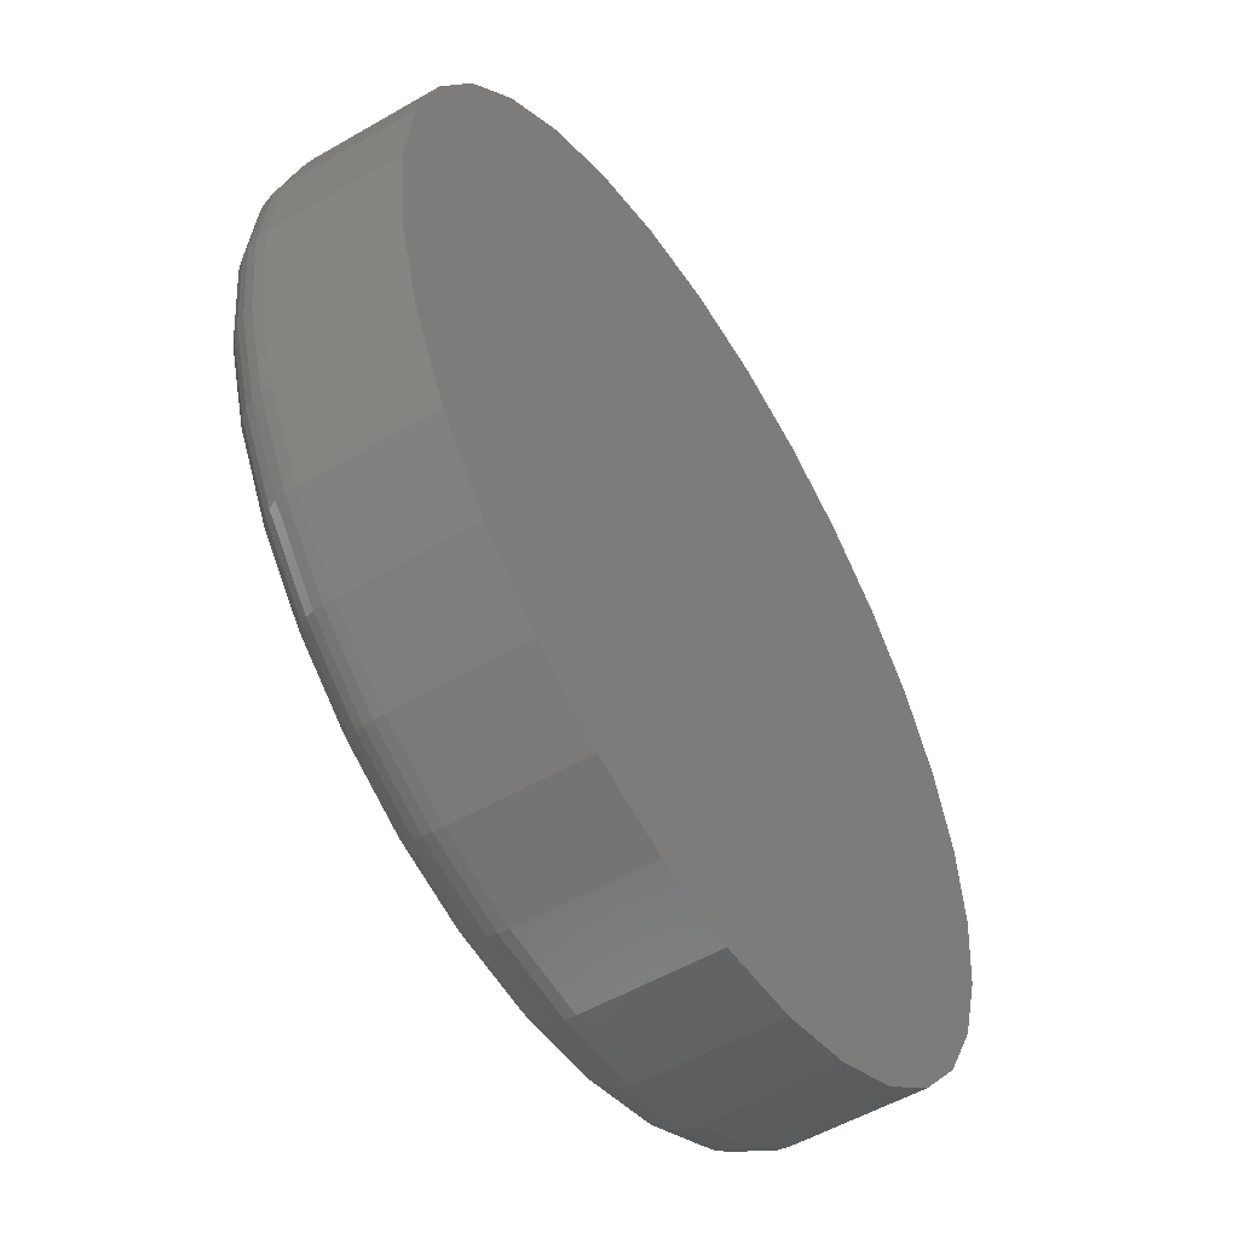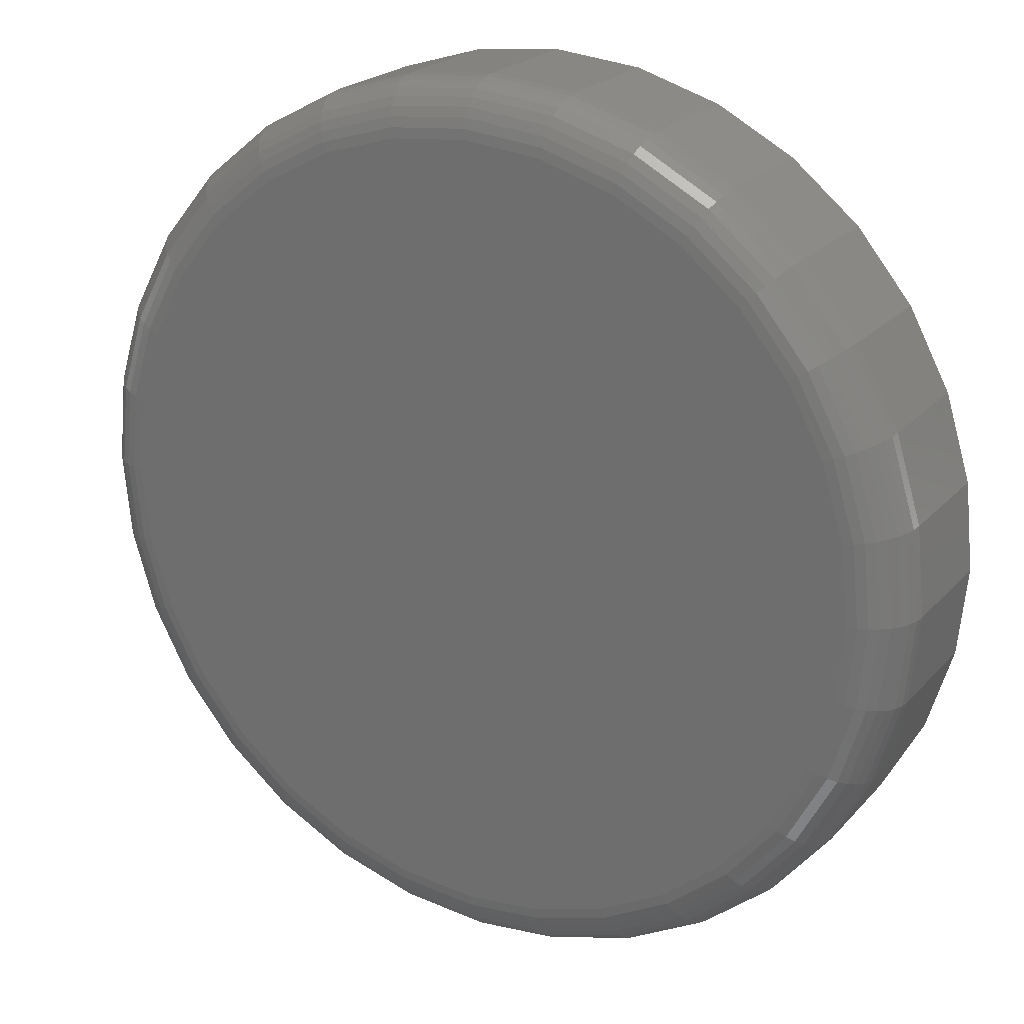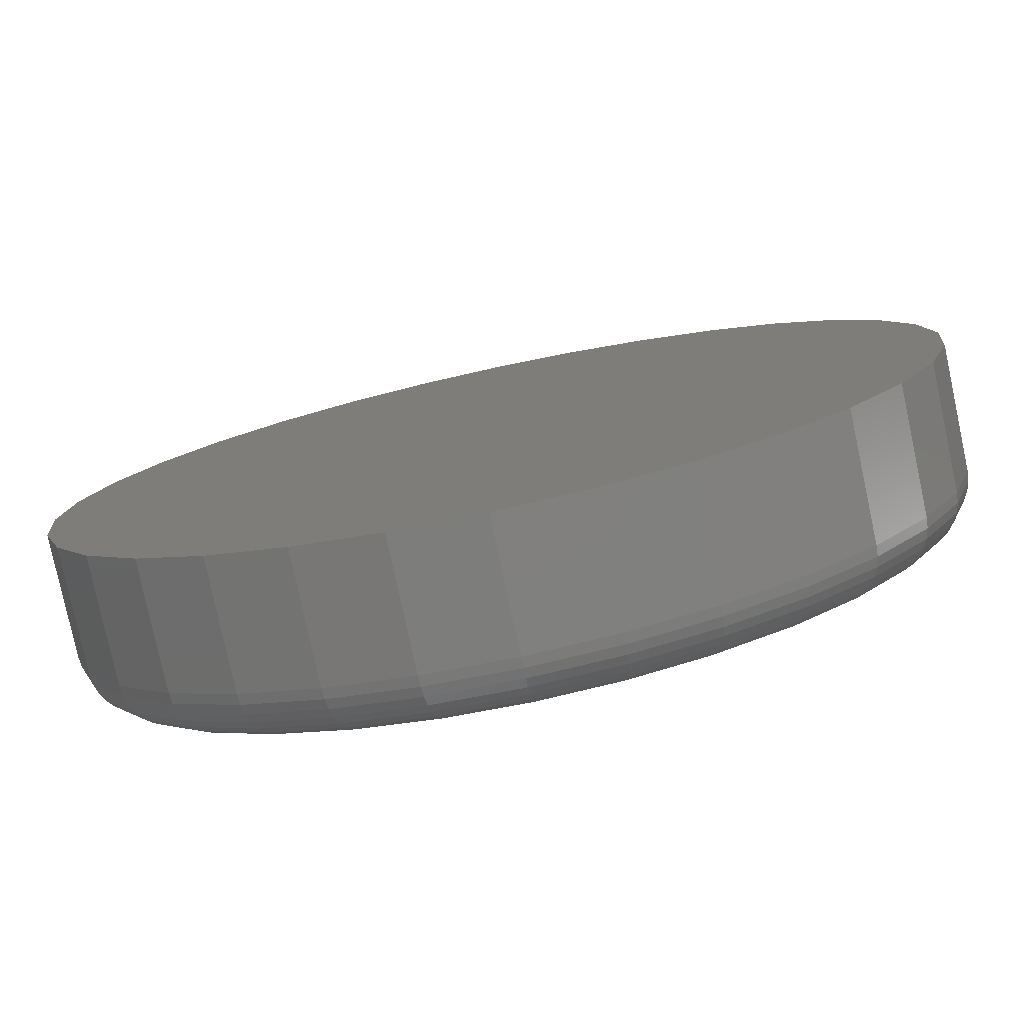
<metadata>
{"format":"stl","ext":"stl","renderer":"f3d","projection":"perspective","resolution":1024,"background":"white","views":[{"elev":-53.7,"azim":-58.3,"up":"+Y"},{"elev":22.0,"azim":-150.1,"up":"+Y"},{"elev":-79.1,"azim":12.1,"up":"+Y"}]}
</metadata>
<code>
# stl→obj: 320 verts, 636 faces
v 0.007895 0.4743 0
v 0.1004 0.4652 0
v -0.08464 0.4652 0
v 0.007895 -0.4743 0
v -0.08464 -0.4652 0
v 0.1004 -0.4652 0
v -0.1736 -0.4382 0
v 0.1894 -0.4382 0
v -0.2556 -0.3944 0
v 0.2714 -0.3944 0
v -0.3275 -0.3354 0
v 0.3433 -0.3354 0
v -0.3865 -0.2635 0
v 0.4023 -0.2635 0
v -0.4303 -0.1815 0
v 0.4461 -0.1815 0
v -0.4573 -0.09254 0
v 0.4731 -0.09254 0
v -0.4664 -1.905e-16 0
v 0.4822 -1.542e-16 0
v -0.4573 0.09254 0
v 0.4731 0.09254 0
v -0.4303 0.1815 0
v 0.4461 0.1815 0
v -0.3865 0.2635 0
v 0.4023 0.2635 0
v -0.3275 0.3354 0
v 0.3433 0.3354 0
v -0.2556 0.3944 0
v 0.2714 0.3944 0
v -0.1736 0.4382 0
v 0.1894 0.4382 0
v 0.5447 -6.083e-16 0.0625
v 0.5447 0 0.2109
v 0.5344 -0.1047 0.0625
v 0.5344 -0.1047 0.2109
v 0.5039 -0.2054 0.0625
v 0.5039 -0.2054 0.2109
v 0.4543 -0.2983 0.0625
v 0.4543 -0.2983 0.2109
v 0.3875 -0.3796 0.0625
v 0.3875 -0.3796 0.2109
v 0.3061 -0.4464 0.0625
v 0.3061 -0.4464 0.2109
v 0.2133 -0.496 0.0625
v 0.2133 -0.496 0.2109
v 0.1126 -0.5265 0.0625
v 0.1126 -0.5265 0.2109
v 0.007895 -0.5368 0.0625
v 0.007895 -0.5368 0.2109
v -0.09684 -0.5265 0.0625
v -0.09684 -0.5265 0.2109
v -0.1975 -0.496 0.0625
v -0.1975 -0.496 0.2109
v -0.2904 -0.4464 0.0625
v -0.2904 -0.4464 0.2109
v -0.3717 -0.3796 0.0625
v -0.3717 -0.3796 0.2109
v -0.4385 -0.2983 0.0625
v -0.4385 -0.2983 0.2109
v -0.4881 -0.2054 0.0625
v -0.4881 -0.2054 0.2109
v -0.5186 -0.1047 0.0625
v -0.5186 -0.1047 0.2109
v -0.5289 6.574e-17 0.0625
v -0.5289 6.574e-17 0.2109
v -0.5186 0.1047 0.0625
v -0.5186 0.1047 0.2109
v -0.4881 0.2054 0.0625
v -0.4881 0.2054 0.2109
v -0.4385 0.2983 0.0625
v -0.4385 0.2983 0.2109
v -0.3717 0.3796 0.0625
v -0.3717 0.3796 0.2109
v -0.2904 0.4464 0.0625
v -0.2904 0.4464 0.2109
v -0.1975 0.496 0.0625
v -0.1975 0.496 0.2109
v -0.09684 0.5265 0.0625
v -0.09684 0.5265 0.2109
v 0.007895 0.5368 0.0625
v 0.007895 0.5368 0.2109
v 0.1126 0.5265 0.0625
v 0.1126 0.5265 0.2109
v 0.2133 0.496 0.0625
v 0.2133 0.496 0.2109
v 0.3061 0.4464 0.0625
v 0.3061 0.4464 0.2109
v 0.3875 0.3796 0.0625
v 0.3875 0.3796 0.2109
v 0.4543 0.2983 0.0625
v 0.4543 0.2983 0.2109
v 0.5039 0.2054 0.0625
v 0.5039 0.2054 0.2109
v 0.5344 0.1047 0.0625
v 0.5344 0.1047 0.2109
v -0.5277 -2.22e-16 0.05031
v -0.5175 0.1045 0.05031
v -0.5242 -2.22e-16 0.03858
v -0.514 0.1038 0.03858
v -0.5184 -2.22e-16 0.02778
v -0.5083 0.1027 0.02778
v -0.5106 -2.22e-16 0.01831
v -0.5007 0.1012 0.01831
v -0.5012 -2.498e-16 0.01053
v -0.4914 0.09931 0.01053
v -0.4904 -2.22e-16 0.004758
v -0.4808 0.09721 0.004758
v -0.4786 -2.22e-16 0.001201
v -0.4693 0.09492 0.001201
v 0.5332 0.1045 0.05031
v 0.5435 -1.388e-16 0.05031
v 0.5298 0.1038 0.03858
v 0.54 -1.388e-16 0.03858
v 0.5241 0.1027 0.02778
v 0.5342 -1.388e-16 0.02778
v 0.5165 0.1012 0.01831
v 0.5264 -1.665e-16 0.01831
v 0.5072 0.09931 0.01053
v 0.517 -1.388e-16 0.01053
v 0.4966 0.09721 0.004758
v 0.5062 -1.665e-16 0.004758
v 0.4851 0.09492 0.001201
v 0.4944 -1.665e-16 0.001201
v 0.5028 0.205 0.05031
v 0.4995 0.2036 0.03858
v 0.4941 0.2014 0.02778
v 0.487 0.1984 0.01831
v 0.4782 0.1948 0.01053
v 0.4682 0.1907 0.004758
v 0.4574 0.1862 0.001201
v 0.4533 0.2976 0.05031
v 0.4503 0.2956 0.03858
v 0.4455 0.2924 0.02778
v 0.439 0.2881 0.01831
v 0.4312 0.2828 0.01053
v 0.4222 0.2768 0.004758
v 0.4124 0.2703 0.001201
v 0.3867 0.3788 0.05031
v 0.3841 0.3762 0.03858
v 0.3801 0.3722 0.02778
v 0.3746 0.3667 0.01831
v 0.3679 0.36 0.01053
v 0.3602 0.3523 0.004758
v 0.3519 0.344 0.001201
v 0.3055 0.4454 0.05031
v 0.3035 0.4424 0.03858
v 0.3003 0.4376 0.02778
v 0.296 0.4311 0.01831
v 0.2907 0.4233 0.01053
v 0.2847 0.4143 0.004758
v 0.2782 0.4045 0.001201
v 0.2129 0.4949 0.05031
v 0.2115 0.4916 0.03858
v 0.2093 0.4862 0.02778
v 0.2063 0.4791 0.01831
v 0.2027 0.4703 0.01053
v 0.1986 0.4603 0.004758
v 0.1941 0.4495 0.001201
v 0.1124 0.5253 0.05031
v 0.1117 0.5219 0.03858
v 0.1106 0.5162 0.02778
v 0.1091 0.5086 0.01831
v 0.1072 0.4993 0.01053
v 0.1051 0.4887 0.004758
v 0.1028 0.4772 0.001201
v 0.007895 0.5356 0.05031
v 0.007895 0.5321 0.03858
v 0.007895 0.5263 0.02778
v 0.007895 0.5185 0.01831
v 0.007895 0.5091 0.01053
v 0.007895 0.4983 0.004758
v 0.007895 0.4865 0.001201
v -0.0966 0.5253 0.05031
v -0.09591 0.5219 0.03858
v -0.09478 0.5162 0.02778
v -0.09327 0.5086 0.01831
v -0.09142 0.4993 0.01053
v -0.08931 0.4887 0.004758
v -0.08702 0.4772 0.001201
v -0.1971 0.4949 0.05031
v -0.1957 0.4916 0.03858
v -0.1935 0.4862 0.02778
v -0.1905 0.4791 0.01831
v -0.1869 0.4703 0.01053
v -0.1828 0.4603 0.004758
v -0.1783 0.4495 0.001201
v -0.2897 0.4454 0.05031
v -0.2877 0.4424 0.03858
v -0.2845 0.4376 0.02778
v -0.2802 0.4311 0.01831
v -0.2749 0.4233 0.01053
v -0.2689 0.4143 0.004758
v -0.2624 0.4045 0.001201
v -0.3709 0.3788 0.05031
v -0.3683 0.3762 0.03858
v -0.3643 0.3722 0.02778
v -0.3588 0.3667 0.01831
v -0.3521 0.36 0.01053
v -0.3444 0.3523 0.004758
v -0.3361 0.344 0.001201
v -0.4375 0.2976 0.05031
v -0.4345 0.2956 0.03858
v -0.4297 0.2924 0.02778
v -0.4233 0.2881 0.01831
v -0.4154 0.2828 0.01053
v -0.4064 0.2768 0.004758
v -0.3966 0.2703 0.001201
v -0.487 0.205 0.05031
v -0.4837 0.2036 0.03858
v -0.4784 0.2014 0.02778
v -0.4712 0.1984 0.01831
v -0.4624 0.1948 0.01053
v -0.4524 0.1907 0.004758
v -0.4416 0.1862 0.001201
v 0.5332 -0.1045 0.05031
v 0.5298 -0.1038 0.03858
v 0.5241 -0.1027 0.02778
v 0.5165 -0.1012 0.01831
v 0.5072 -0.09931 0.01053
v 0.4966 -0.09721 0.004758
v 0.4851 -0.09492 0.001201
v -0.5175 -0.1045 0.05031
v -0.514 -0.1038 0.03858
v -0.5083 -0.1027 0.02778
v -0.5007 -0.1012 0.01831
v -0.4914 -0.09931 0.01053
v -0.4808 -0.09721 0.004758
v -0.4693 -0.09492 0.001201
v -0.487 -0.205 0.05031
v -0.4837 -0.2036 0.03858
v -0.4784 -0.2014 0.02778
v -0.4712 -0.1984 0.01831
v -0.4624 -0.1948 0.01053
v -0.4524 -0.1907 0.004758
v -0.4416 -0.1862 0.001201
v -0.4375 -0.2976 0.05031
v -0.4345 -0.2956 0.03858
v -0.4297 -0.2924 0.02778
v -0.4233 -0.2881 0.01831
v -0.4154 -0.2828 0.01053
v -0.4064 -0.2768 0.004758
v -0.3966 -0.2703 0.001201
v -0.3709 -0.3788 0.05031
v -0.3683 -0.3762 0.03858
v -0.3643 -0.3722 0.02778
v -0.3588 -0.3667 0.01831
v -0.3521 -0.36 0.01053
v -0.3444 -0.3523 0.004758
v -0.3361 -0.344 0.001201
v -0.2897 -0.4454 0.05031
v -0.2877 -0.4424 0.03858
v -0.2845 -0.4376 0.02778
v -0.2802 -0.4311 0.01831
v -0.2749 -0.4233 0.01053
v -0.2689 -0.4143 0.004758
v -0.2624 -0.4045 0.001201
v -0.1971 -0.4949 0.05031
v -0.1957 -0.4916 0.03858
v -0.1935 -0.4862 0.02778
v -0.1905 -0.4791 0.01831
v -0.1869 -0.4703 0.01053
v -0.1828 -0.4603 0.004758
v -0.1783 -0.4495 0.001201
v -0.0966 -0.5253 0.05031
v -0.09591 -0.5219 0.03858
v -0.09478 -0.5162 0.02778
v -0.09327 -0.5086 0.01831
v -0.09142 -0.4993 0.01053
v -0.08931 -0.4887 0.004758
v -0.08702 -0.4772 0.001201
v 0.007895 -0.5356 0.05031
v 0.007895 -0.5321 0.03858
v 0.007895 -0.5263 0.02778
v 0.007895 -0.5185 0.01831
v 0.007895 -0.5091 0.01053
v 0.007895 -0.4983 0.004758
v 0.007895 -0.4865 0.001201
v 0.1124 -0.5253 0.05031
v 0.1117 -0.5219 0.03858
v 0.1106 -0.5162 0.02778
v 0.1091 -0.5086 0.01831
v 0.1072 -0.4993 0.01053
v 0.1051 -0.4887 0.004758
v 0.1028 -0.4772 0.001201
v 0.2129 -0.4949 0.05031
v 0.2115 -0.4916 0.03858
v 0.2093 -0.4862 0.02778
v 0.2063 -0.4791 0.01831
v 0.2027 -0.4703 0.01053
v 0.1986 -0.4603 0.004758
v 0.1941 -0.4495 0.001201
v 0.3055 -0.4454 0.05031
v 0.3035 -0.4424 0.03858
v 0.3003 -0.4376 0.02778
v 0.296 -0.4311 0.01831
v 0.2907 -0.4233 0.01053
v 0.2847 -0.4143 0.004758
v 0.2782 -0.4045 0.001201
v 0.3867 -0.3788 0.05031
v 0.3841 -0.3762 0.03858
v 0.3801 -0.3722 0.02778
v 0.3746 -0.3667 0.01831
v 0.3679 -0.36 0.01053
v 0.3602 -0.3523 0.004758
v 0.3519 -0.344 0.001201
v 0.4533 -0.2976 0.05031
v 0.4503 -0.2956 0.03858
v 0.4455 -0.2924 0.02778
v 0.439 -0.2881 0.01831
v 0.4312 -0.2828 0.01053
v 0.4222 -0.2768 0.004758
v 0.4124 -0.2703 0.001201
v 0.5028 -0.205 0.05031
v 0.4995 -0.2036 0.03858
v 0.4941 -0.2014 0.02778
v 0.487 -0.1984 0.01831
v 0.4782 -0.1948 0.01053
v 0.4682 -0.1907 0.004758
v 0.4574 -0.1862 0.001201
f 1 2 3
f 4 5 6
f 6 5 7
f 6 7 8
f 8 7 9
f 8 9 10
f 10 9 11
f 10 11 12
f 12 11 13
f 12 13 14
f 14 13 15
f 14 15 16
f 16 15 17
f 16 17 18
f 18 17 19
f 18 19 20
f 20 19 21
f 20 21 22
f 22 21 23
f 22 23 24
f 24 23 25
f 24 25 26
f 26 25 27
f 26 27 28
f 28 27 29
f 28 29 30
f 30 29 31
f 30 31 32
f 32 31 3
f 32 3 2
f 33 34 35
f 35 34 36
f 35 36 37
f 37 36 38
f 37 38 39
f 39 38 40
f 39 40 41
f 41 40 42
f 41 42 43
f 43 42 44
f 43 44 45
f 45 44 46
f 45 46 47
f 47 46 48
f 47 48 49
f 49 48 50
f 49 50 51
f 51 50 52
f 51 52 53
f 53 52 54
f 53 54 55
f 55 54 56
f 55 56 57
f 57 56 58
f 57 58 59
f 59 58 60
f 59 60 61
f 61 60 62
f 61 62 63
f 63 62 64
f 63 64 65
f 65 64 66
f 65 66 67
f 67 66 68
f 67 68 69
f 69 68 70
f 69 70 71
f 71 70 72
f 71 72 73
f 73 72 74
f 73 74 75
f 75 74 76
f 75 76 77
f 77 76 78
f 77 78 79
f 79 78 80
f 79 80 81
f 81 80 82
f 81 82 83
f 83 82 84
f 83 84 85
f 85 84 86
f 85 86 87
f 87 86 88
f 87 88 89
f 89 88 90
f 89 90 91
f 91 90 92
f 91 92 93
f 93 92 94
f 93 94 95
f 95 94 96
f 95 96 33
f 33 96 34
f 65 67 97
f 97 67 98
f 97 98 99
f 99 98 100
f 99 100 101
f 101 100 102
f 101 102 103
f 103 102 104
f 103 104 105
f 105 104 106
f 105 106 107
f 107 106 108
f 107 108 109
f 109 108 110
f 109 110 19
f 19 110 21
f 95 33 111
f 111 33 112
f 111 112 113
f 113 112 114
f 113 114 115
f 115 114 116
f 115 116 117
f 117 116 118
f 117 118 119
f 119 118 120
f 119 120 121
f 121 120 122
f 121 122 123
f 123 122 124
f 123 124 22
f 22 124 20
f 93 95 125
f 125 95 111
f 125 111 126
f 126 111 113
f 126 113 127
f 127 113 115
f 127 115 128
f 128 115 117
f 128 117 129
f 129 117 119
f 129 119 130
f 130 119 121
f 130 121 131
f 131 121 123
f 131 123 24
f 24 123 22
f 91 93 132
f 132 93 125
f 132 125 133
f 133 125 126
f 133 126 134
f 134 126 127
f 134 127 135
f 135 127 128
f 135 128 136
f 136 128 129
f 136 129 137
f 137 129 130
f 137 130 138
f 138 130 131
f 138 131 26
f 26 131 24
f 89 91 139
f 139 91 132
f 139 132 140
f 140 132 133
f 140 133 141
f 141 133 134
f 141 134 142
f 142 134 135
f 142 135 143
f 143 135 136
f 143 136 144
f 144 136 137
f 144 137 145
f 145 137 138
f 145 138 28
f 28 138 26
f 87 89 146
f 146 89 139
f 146 139 147
f 147 139 140
f 147 140 148
f 148 140 141
f 148 141 149
f 149 141 142
f 149 142 150
f 150 142 143
f 150 143 151
f 151 143 144
f 151 144 152
f 152 144 145
f 152 145 30
f 30 145 28
f 85 87 153
f 153 87 146
f 153 146 154
f 154 146 147
f 154 147 155
f 155 147 148
f 155 148 156
f 156 148 149
f 156 149 157
f 157 149 150
f 157 150 158
f 158 150 151
f 158 151 159
f 159 151 152
f 159 152 32
f 32 152 30
f 83 85 160
f 160 85 153
f 160 153 161
f 161 153 154
f 161 154 162
f 162 154 155
f 162 155 163
f 163 155 156
f 163 156 164
f 164 156 157
f 164 157 165
f 165 157 158
f 165 158 166
f 166 158 159
f 166 159 2
f 2 159 32
f 81 83 167
f 167 83 160
f 167 160 168
f 168 160 161
f 168 161 169
f 169 161 162
f 169 162 170
f 170 162 163
f 170 163 171
f 171 163 164
f 171 164 172
f 172 164 165
f 172 165 173
f 173 165 166
f 173 166 1
f 1 166 2
f 79 81 174
f 174 81 167
f 174 167 175
f 175 167 168
f 175 168 176
f 176 168 169
f 176 169 177
f 177 169 170
f 177 170 178
f 178 170 171
f 178 171 179
f 179 171 172
f 179 172 180
f 180 172 173
f 180 173 3
f 3 173 1
f 77 79 181
f 181 79 174
f 181 174 182
f 182 174 175
f 182 175 183
f 183 175 176
f 183 176 184
f 184 176 177
f 184 177 185
f 185 177 178
f 185 178 186
f 186 178 179
f 186 179 187
f 187 179 180
f 187 180 31
f 31 180 3
f 75 77 188
f 188 77 181
f 188 181 189
f 189 181 182
f 189 182 190
f 190 182 183
f 190 183 191
f 191 183 184
f 191 184 192
f 192 184 185
f 192 185 193
f 193 185 186
f 193 186 194
f 194 186 187
f 194 187 29
f 29 187 31
f 73 75 195
f 195 75 188
f 195 188 196
f 196 188 189
f 196 189 197
f 197 189 190
f 197 190 198
f 198 190 191
f 198 191 199
f 199 191 192
f 199 192 200
f 200 192 193
f 200 193 201
f 201 193 194
f 201 194 27
f 27 194 29
f 71 73 202
f 202 73 195
f 202 195 203
f 203 195 196
f 203 196 204
f 204 196 197
f 204 197 205
f 205 197 198
f 205 198 206
f 206 198 199
f 206 199 207
f 207 199 200
f 207 200 208
f 208 200 201
f 208 201 25
f 25 201 27
f 69 71 209
f 209 71 202
f 209 202 210
f 210 202 203
f 210 203 211
f 211 203 204
f 211 204 212
f 212 204 205
f 212 205 213
f 213 205 206
f 213 206 214
f 214 206 207
f 214 207 215
f 215 207 208
f 215 208 23
f 23 208 25
f 67 69 98
f 98 69 209
f 98 209 100
f 100 209 210
f 100 210 102
f 102 210 211
f 102 211 104
f 104 211 212
f 104 212 106
f 106 212 213
f 106 213 108
f 108 213 214
f 108 214 110
f 110 214 215
f 110 215 21
f 21 215 23
f 33 35 112
f 112 35 216
f 112 216 114
f 114 216 217
f 114 217 116
f 116 217 218
f 116 218 118
f 118 218 219
f 118 219 120
f 120 219 220
f 120 220 122
f 122 220 221
f 122 221 124
f 124 221 222
f 124 222 20
f 20 222 18
f 63 65 223
f 223 65 97
f 223 97 224
f 224 97 99
f 224 99 225
f 225 99 101
f 225 101 226
f 226 101 103
f 226 103 227
f 227 103 105
f 227 105 228
f 228 105 107
f 228 107 229
f 229 107 109
f 229 109 17
f 17 109 19
f 61 63 230
f 230 63 223
f 230 223 231
f 231 223 224
f 231 224 232
f 232 224 225
f 232 225 233
f 233 225 226
f 233 226 234
f 234 226 227
f 234 227 235
f 235 227 228
f 235 228 236
f 236 228 229
f 236 229 15
f 15 229 17
f 59 61 237
f 237 61 230
f 237 230 238
f 238 230 231
f 238 231 239
f 239 231 232
f 239 232 240
f 240 232 233
f 240 233 241
f 241 233 234
f 241 234 242
f 242 234 235
f 242 235 243
f 243 235 236
f 243 236 13
f 13 236 15
f 57 59 244
f 244 59 237
f 244 237 245
f 245 237 238
f 245 238 246
f 246 238 239
f 246 239 247
f 247 239 240
f 247 240 248
f 248 240 241
f 248 241 249
f 249 241 242
f 249 242 250
f 250 242 243
f 250 243 11
f 11 243 13
f 55 57 251
f 251 57 244
f 251 244 252
f 252 244 245
f 252 245 253
f 253 245 246
f 253 246 254
f 254 246 247
f 254 247 255
f 255 247 248
f 255 248 256
f 256 248 249
f 256 249 257
f 257 249 250
f 257 250 9
f 9 250 11
f 53 55 258
f 258 55 251
f 258 251 259
f 259 251 252
f 259 252 260
f 260 252 253
f 260 253 261
f 261 253 254
f 261 254 262
f 262 254 255
f 262 255 263
f 263 255 256
f 263 256 264
f 264 256 257
f 264 257 7
f 7 257 9
f 51 53 265
f 265 53 258
f 265 258 266
f 266 258 259
f 266 259 267
f 267 259 260
f 267 260 268
f 268 260 261
f 268 261 269
f 269 261 262
f 269 262 270
f 270 262 263
f 270 263 271
f 271 263 264
f 271 264 5
f 5 264 7
f 49 51 272
f 272 51 265
f 272 265 273
f 273 265 266
f 273 266 274
f 274 266 267
f 274 267 275
f 275 267 268
f 275 268 276
f 276 268 269
f 276 269 277
f 277 269 270
f 277 270 278
f 278 270 271
f 278 271 4
f 4 271 5
f 47 49 279
f 279 49 272
f 279 272 280
f 280 272 273
f 280 273 281
f 281 273 274
f 281 274 282
f 282 274 275
f 282 275 283
f 283 275 276
f 283 276 284
f 284 276 277
f 284 277 285
f 285 277 278
f 285 278 6
f 6 278 4
f 45 47 286
f 286 47 279
f 286 279 287
f 287 279 280
f 287 280 288
f 288 280 281
f 288 281 289
f 289 281 282
f 289 282 290
f 290 282 283
f 290 283 291
f 291 283 284
f 291 284 292
f 292 284 285
f 292 285 8
f 8 285 6
f 43 45 293
f 293 45 286
f 293 286 294
f 294 286 287
f 294 287 295
f 295 287 288
f 295 288 296
f 296 288 289
f 296 289 297
f 297 289 290
f 297 290 298
f 298 290 291
f 298 291 299
f 299 291 292
f 299 292 10
f 10 292 8
f 41 43 300
f 300 43 293
f 300 293 301
f 301 293 294
f 301 294 302
f 302 294 295
f 302 295 303
f 303 295 296
f 303 296 304
f 304 296 297
f 304 297 305
f 305 297 298
f 305 298 306
f 306 298 299
f 306 299 12
f 12 299 10
f 39 41 307
f 307 41 300
f 307 300 308
f 308 300 301
f 308 301 309
f 309 301 302
f 309 302 310
f 310 302 303
f 310 303 311
f 311 303 304
f 311 304 312
f 312 304 305
f 312 305 313
f 313 305 306
f 313 306 14
f 14 306 12
f 37 39 314
f 314 39 307
f 314 307 315
f 315 307 308
f 315 308 316
f 316 308 309
f 316 309 317
f 317 309 310
f 317 310 318
f 318 310 311
f 318 311 319
f 319 311 312
f 319 312 320
f 320 312 313
f 320 313 16
f 16 313 14
f 35 37 216
f 216 37 314
f 216 314 217
f 217 314 315
f 217 315 218
f 218 315 316
f 218 316 219
f 219 316 317
f 219 317 220
f 220 317 318
f 220 318 221
f 221 318 319
f 221 319 222
f 222 319 320
f 222 320 18
f 18 320 16
f 80 84 82
f 84 80 86
f 86 80 78
f 86 78 88
f 88 78 76
f 88 76 90
f 90 76 74
f 90 74 92
f 92 74 72
f 92 72 94
f 94 72 70
f 94 70 96
f 96 70 68
f 96 68 34
f 34 68 66
f 34 66 36
f 36 66 64
f 36 64 38
f 38 64 62
f 38 62 40
f 40 62 60
f 40 60 42
f 42 60 58
f 42 58 44
f 44 58 56
f 44 56 46
f 46 56 54
f 46 54 48
f 48 54 52
f 48 52 50

</code>
